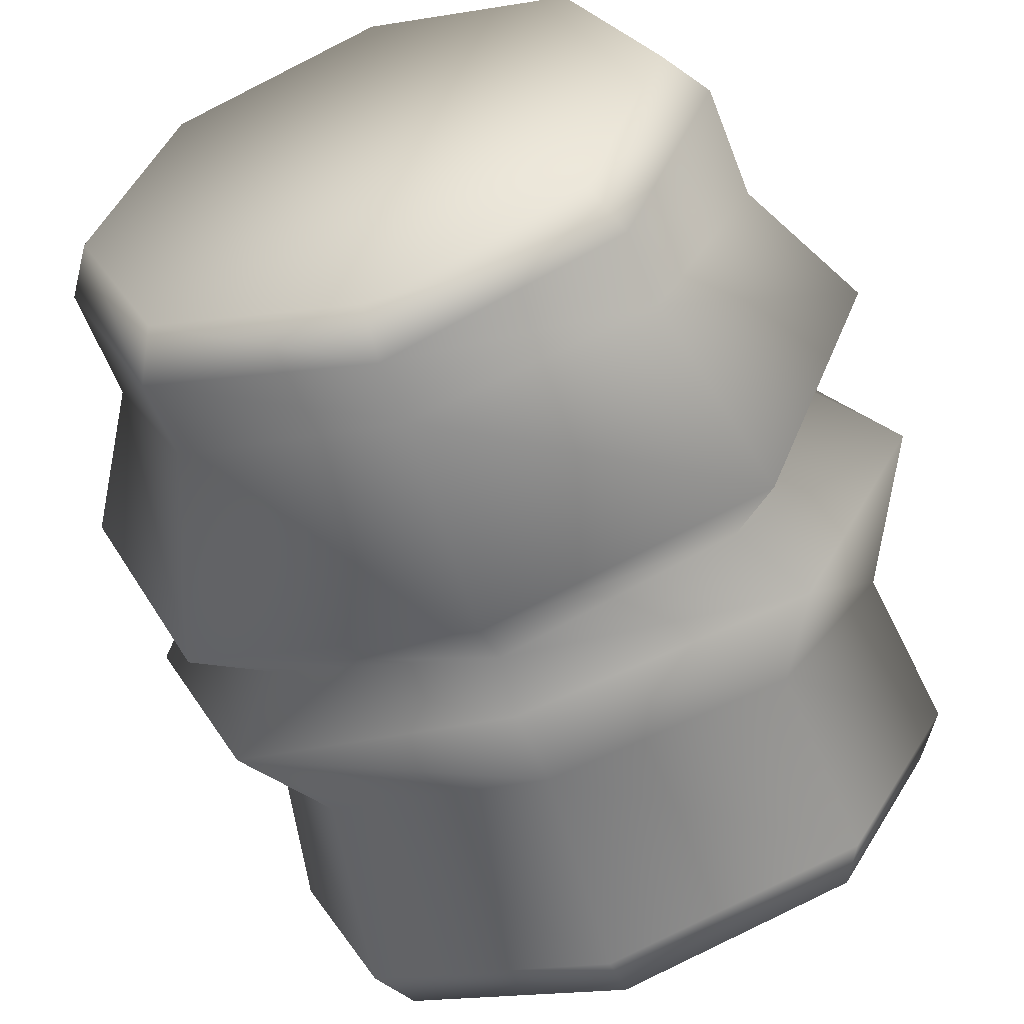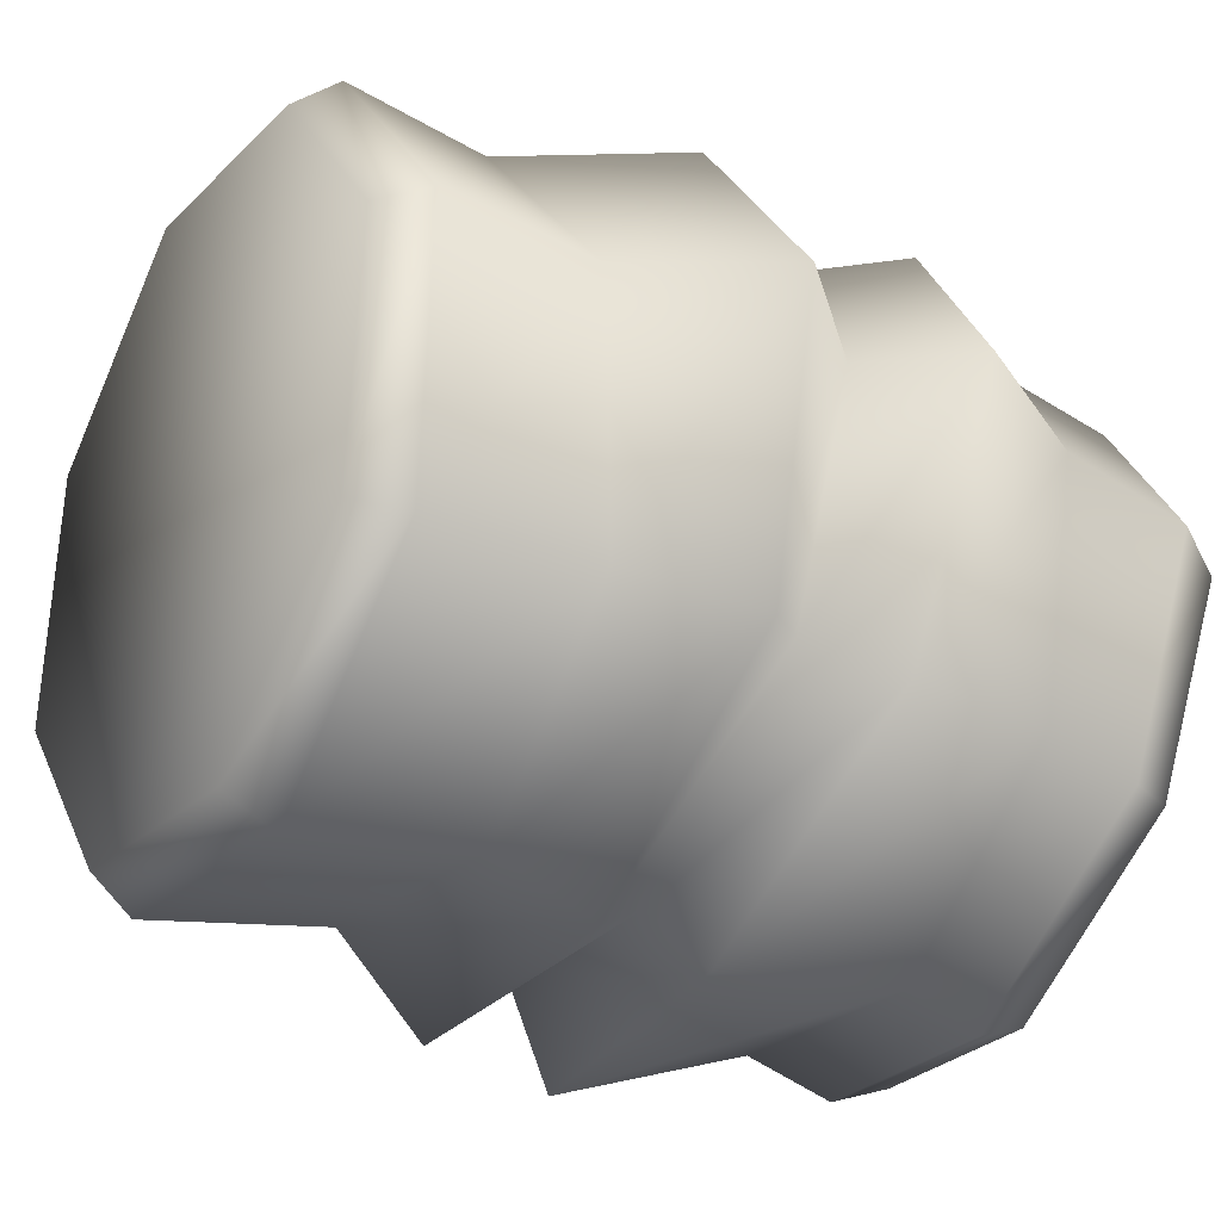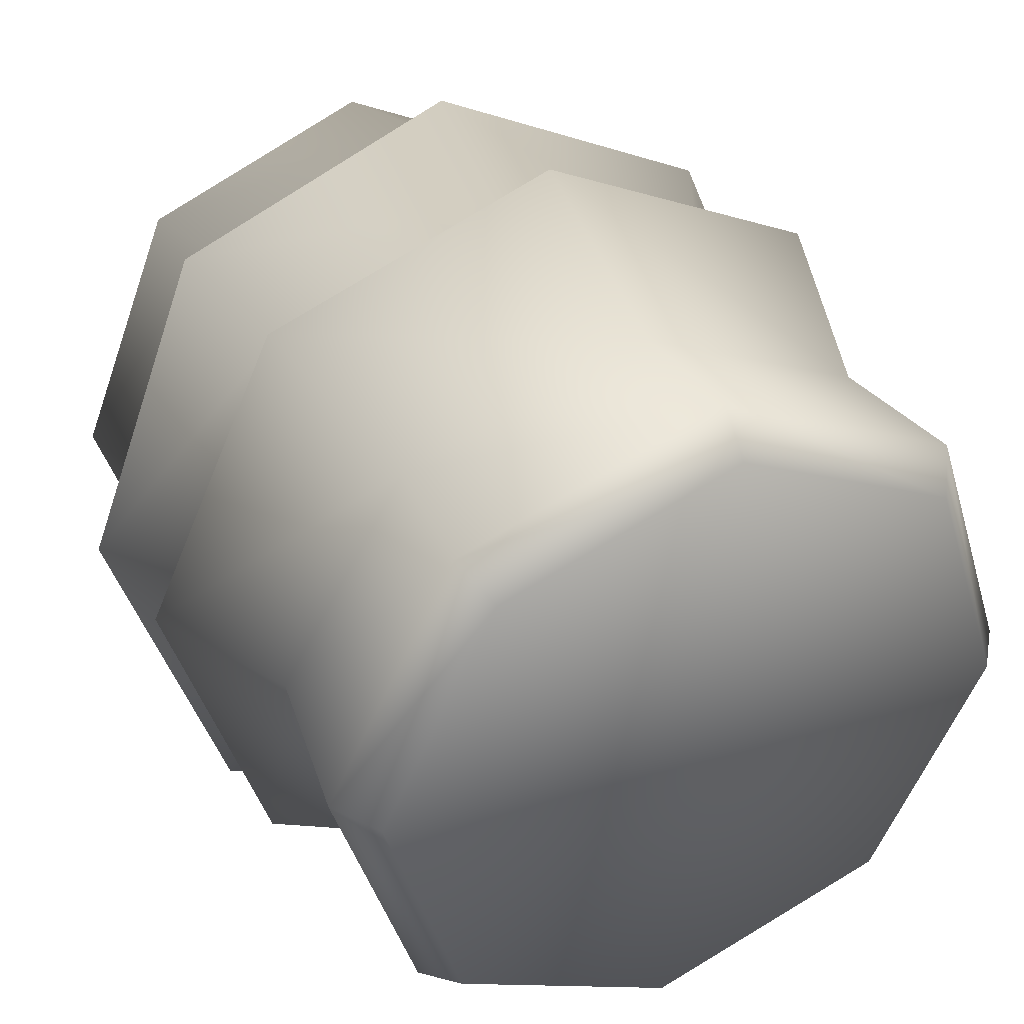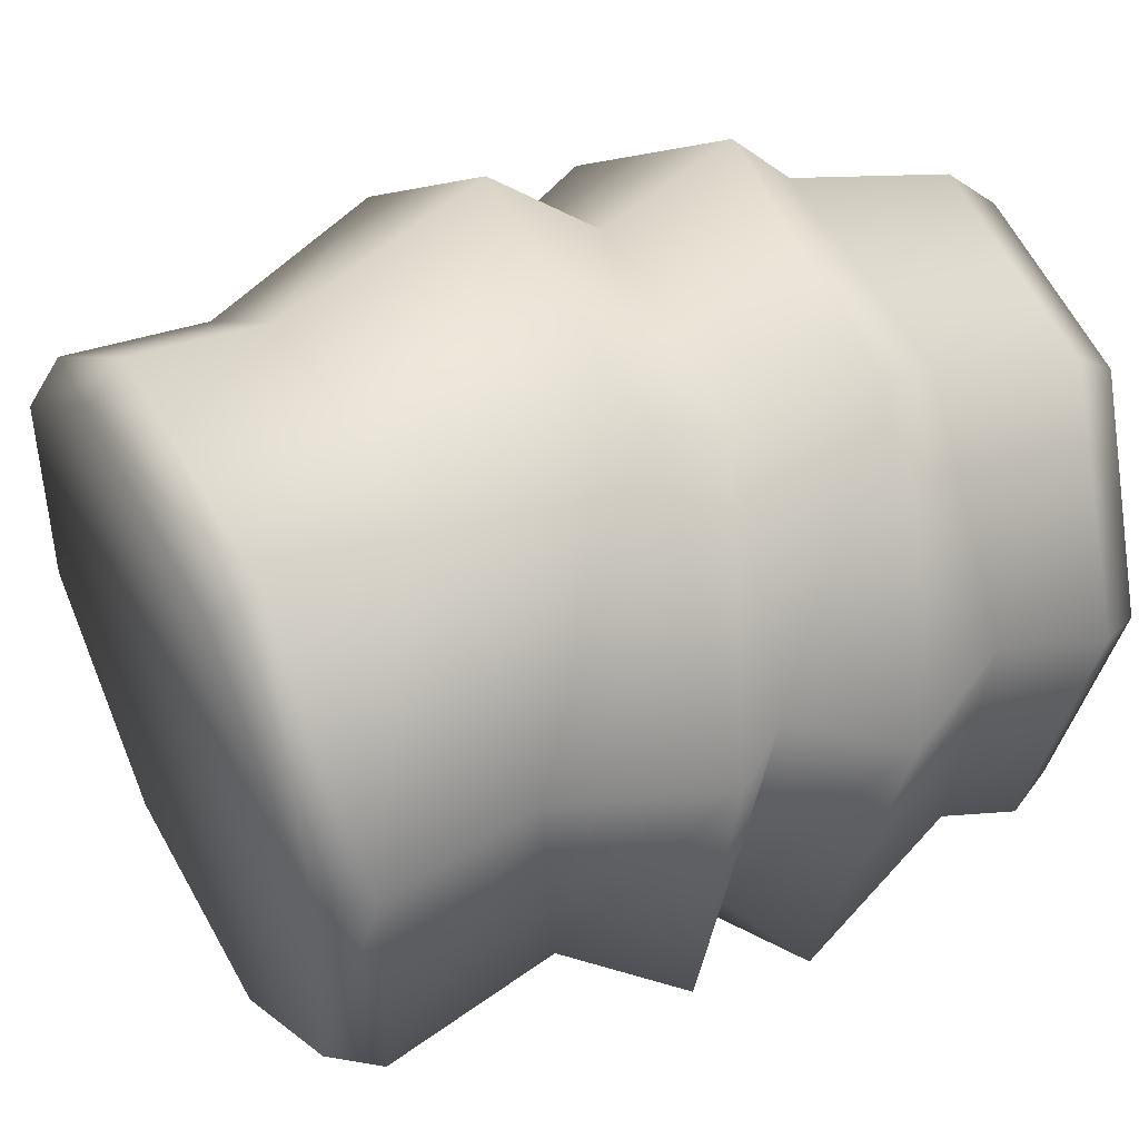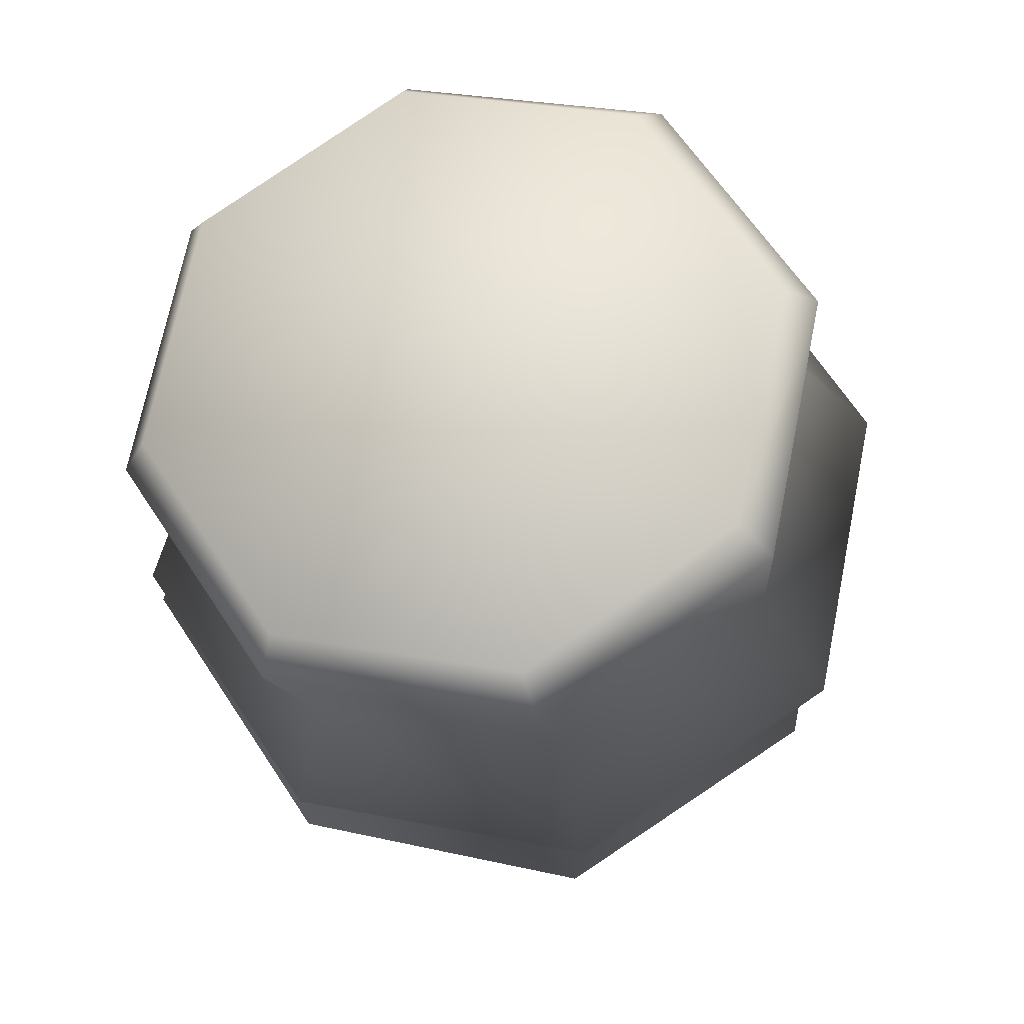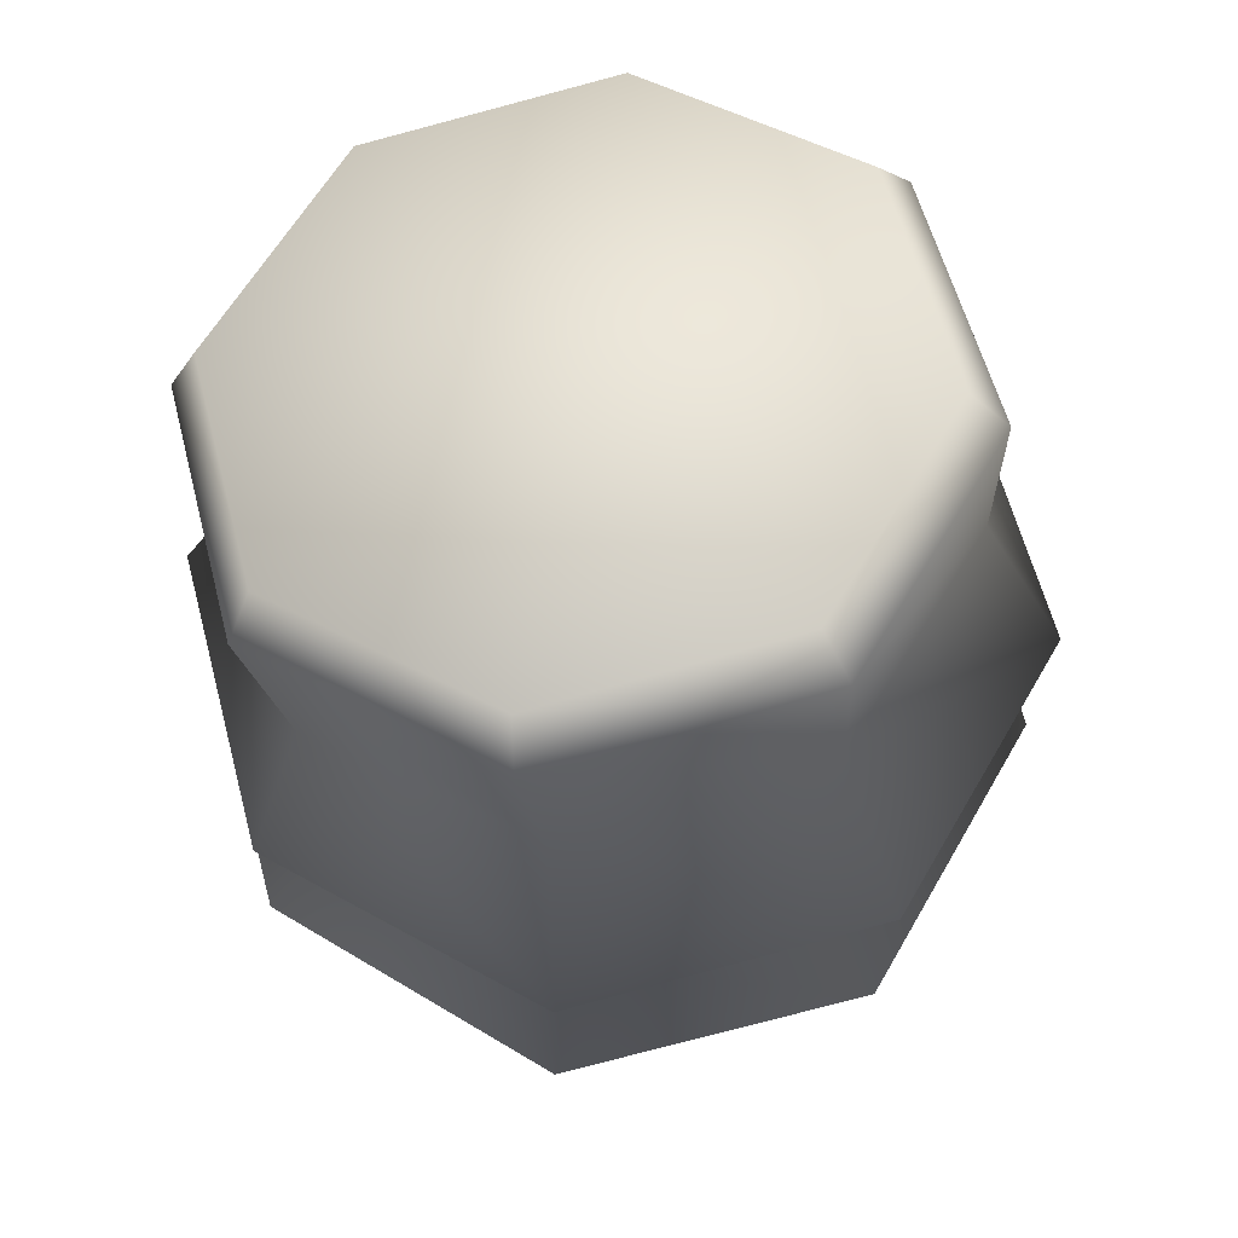
<metadata>
{"format":"obj","ext":"obj","renderer":"f3d","projection":"perspective","resolution":1024,"background":"white","views":[{"elev":-60.9,"azim":19.1,"up":"+Z"},{"elev":-47.6,"azim":-119.6,"up":"+Z"},{"elev":27.3,"azim":153.7,"up":"+Z"},{"elev":27.9,"azim":-116.7,"up":"+Z"},{"elev":73.9,"azim":-56.4,"up":"+Y"},{"elev":66.5,"azim":-37.4,"up":"+Y"}]}
</metadata>
<code>
o Cylinder
v -0 -0.9913 -0.8189
v -0 1.006 -1.022
v 0.567 -1.012 -0.5849
v 0.6186 1.051 -0.7693
v 0.8019 -1.061 -0.02004
v 0.8748 1.158 -0.1601
v 0.567 -1.111 0.5448
v 0.6186 1.265 0.449
v -0 -1.131 0.7788
v -0 1.31 0.7014
v -0.567 -1.111 0.5448
v -0.6186 1.265 0.449
v -0.8019 -1.061 -0.02004
v -0.8748 1.158 -0.1601
v -0.567 -1.012 -0.5849
v -0.6186 1.051 -0.7693
v -0 0 -0.8947
v 0.6364 0 -0.6311
v 0.9 0 0.005275
v 0.6364 0 0.6417
v -0 0 0.9053
v -0.6364 0 0.6417
v -0.9 0 0.005275
v -0.6364 0 -0.6311
v 0 0.1158 -0.9966
v 0.7778 0.1439 -0.7756
v 1.1 0.2117 -0.00078
v 0.7778 0.2795 0.7741
v -0 0.3076 1.095
v -0.7778 0.2795 0.7741
v -1.1 0.2117 -0.00078
v -0.7778 0.1439 -0.7756
v 0.7778 -0.1857 -0.7908
v 1.1 -0.2535 -0.01597
v 0.7778 -0.3213 0.7589
v -0 -0.3494 1.08
v -0.7778 -0.3213 0.7589
v -1.1 -0.2535 -0.01597
v -0.7778 -0.1857 -0.7908
v 0 -0.1576 -1.012
v 0.6364 -0.6508 -0.579
v 0.9 -0.5953 0.05498
v 0.6364 -0.5399 0.689
v -0 -0.5169 0.9516
v -0.6364 -0.5399 0.689
v -0.9 -0.5953 0.05498
v -0.6364 -0.6508 -0.579
v -0 -0.6738 -0.8416
v -0 0.3807 -0.9084
v 0.6364 0.4489 -0.6538
v 0.9 0.6136 -0.0391
v 0.6364 0.7783 0.5756
v -0 0.8466 0.8302
v -0.6364 0.7783 0.5756
v -0.9 0.6136 -0.0391
v -0.6364 0.4489 -0.6538
v -0 0.8653 -1.081
v 0.6817 0.9168 -0.803
v 0.9641 1.041 -0.1329
v 0.6817 1.165 0.5371
v -0 1.217 0.8147
v -0.6817 1.165 0.5371
v -0.9641 1.041 -0.1329
v -0.6817 0.9168 -0.803
v 0.6308 -0.8832 -0.6333
v 0.892 -0.9254 -0.004979
v 0.6308 -0.9676 0.6234
v -0 -0.9851 0.8837
v -0.6308 -0.9676 0.6234
v -0.892 -0.9254 -0.004979
v -0.6308 -0.8832 -0.6333
v -0 -0.8658 -0.8936
f 57 2 4 58
f 58 4 6 59
f 59 6 8 60
f 60 8 10 61
f 61 10 12 62
f 62 12 14 63
f 4 2 16 14 12 10 8 6
f 63 14 16 64
f 64 16 2 57
f 1 3 5 7 9 11 13 15
f 39 24 17 40
f 38 23 24 39
f 37 22 23 38
f 36 21 22 37
f 35 20 21 36
f 34 19 20 35
f 33 18 19 34
f 40 17 18 33
f 24 32 25 17
f 23 31 32 24
f 22 30 31 23
f 21 29 30 22
f 20 28 29 21
f 19 27 28 20
f 18 26 27 19
f 17 25 26 18
f 48 40 33 41
f 41 33 34 42
f 42 34 35 43
f 43 35 36 44
f 44 36 37 45
f 45 37 38 46
f 46 38 39 47
f 47 39 40 48
f 71 47 48 72
f 70 46 47 71
f 69 45 46 70
f 68 44 45 69
f 67 43 44 68
f 66 42 43 67
f 65 41 42 66
f 72 48 41 65
f 32 56 49 25
f 31 55 56 32
f 30 54 55 31
f 29 53 54 30
f 28 52 53 29
f 27 51 52 28
f 26 50 51 27
f 25 49 50 26
f 56 64 57 49
f 55 63 64 56
f 54 62 63 55
f 53 61 62 54
f 52 60 61 53
f 51 59 60 52
f 50 58 59 51
f 49 57 58 50
f 1 72 65 3
f 3 65 66 5
f 5 66 67 7
f 7 67 68 9
f 9 68 69 11
f 11 69 70 13
f 13 70 71 15
f 15 71 72 1

</code>
